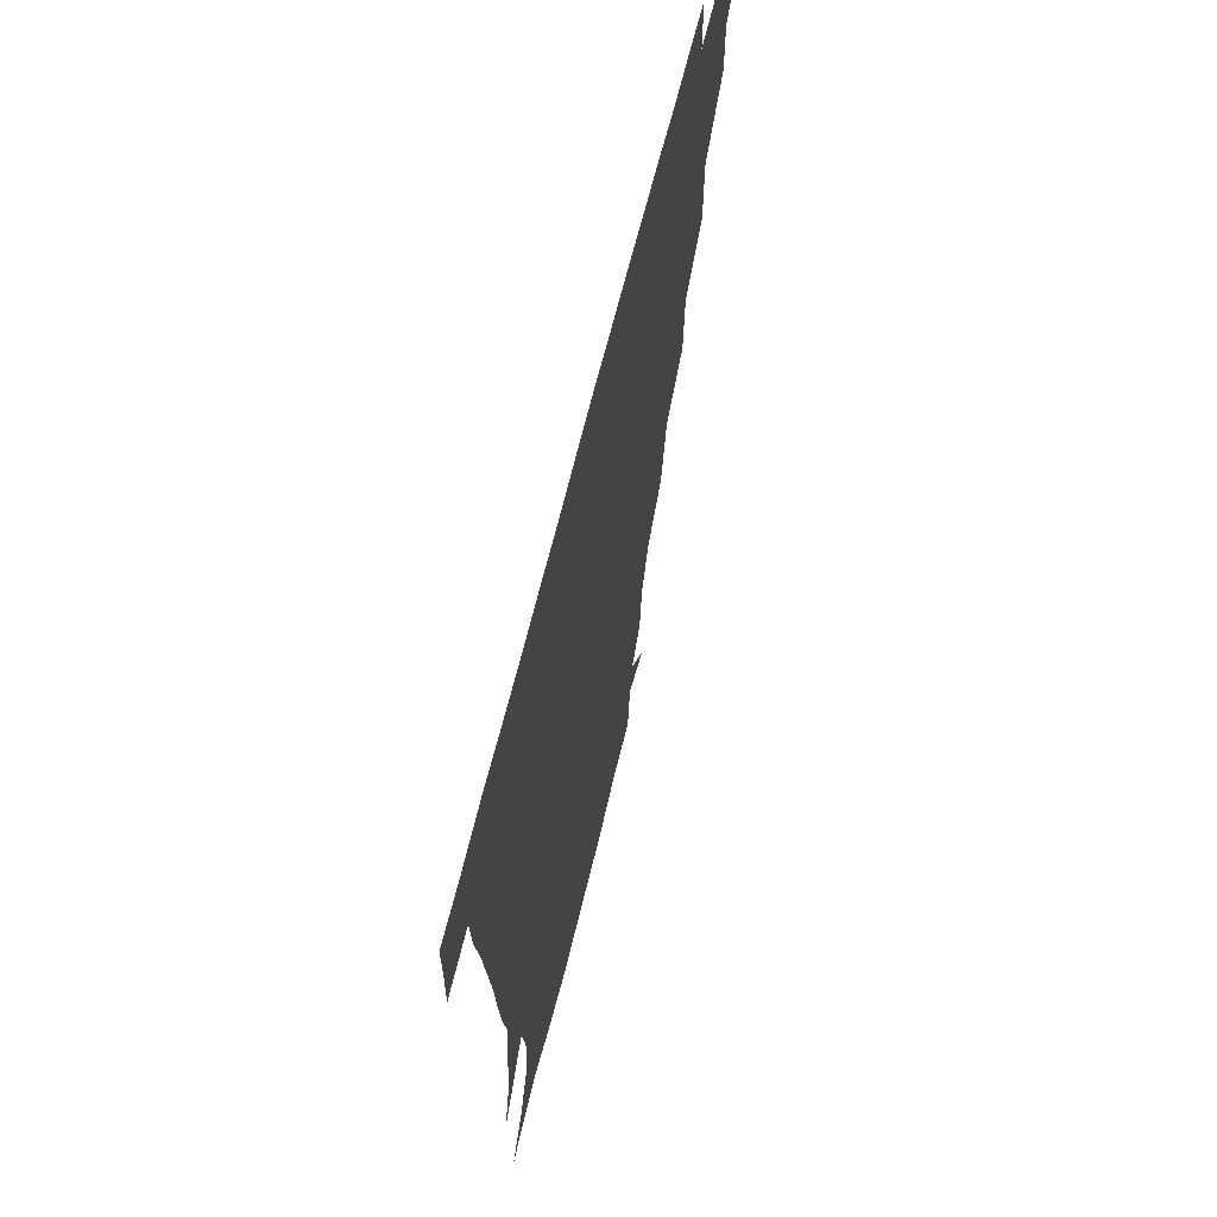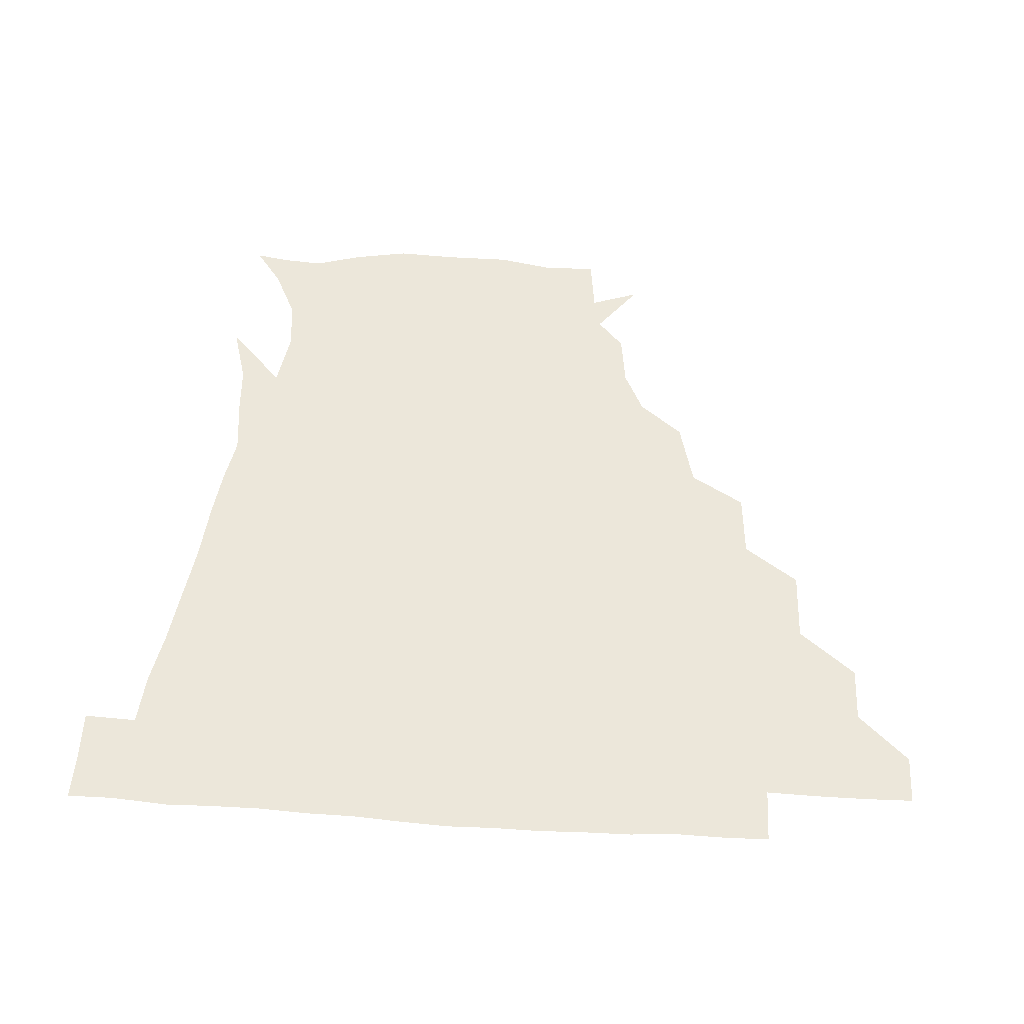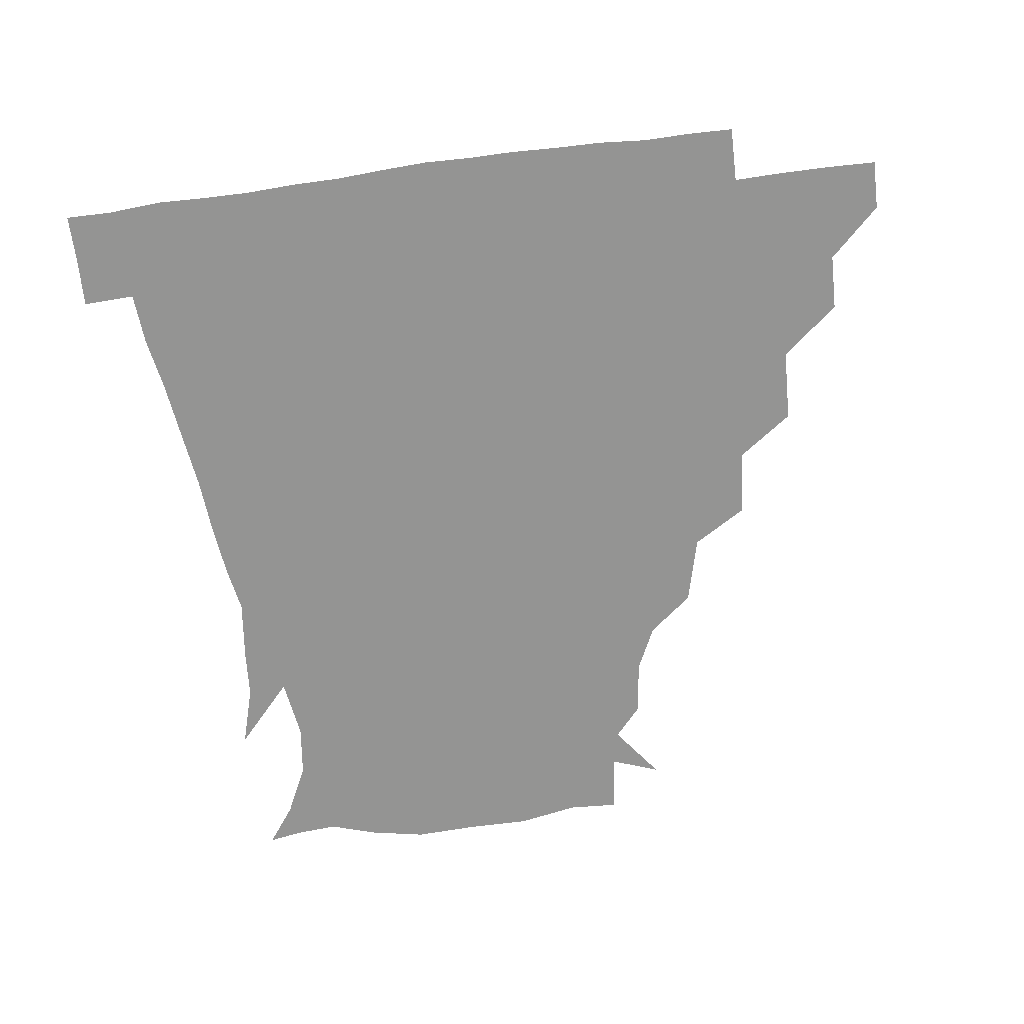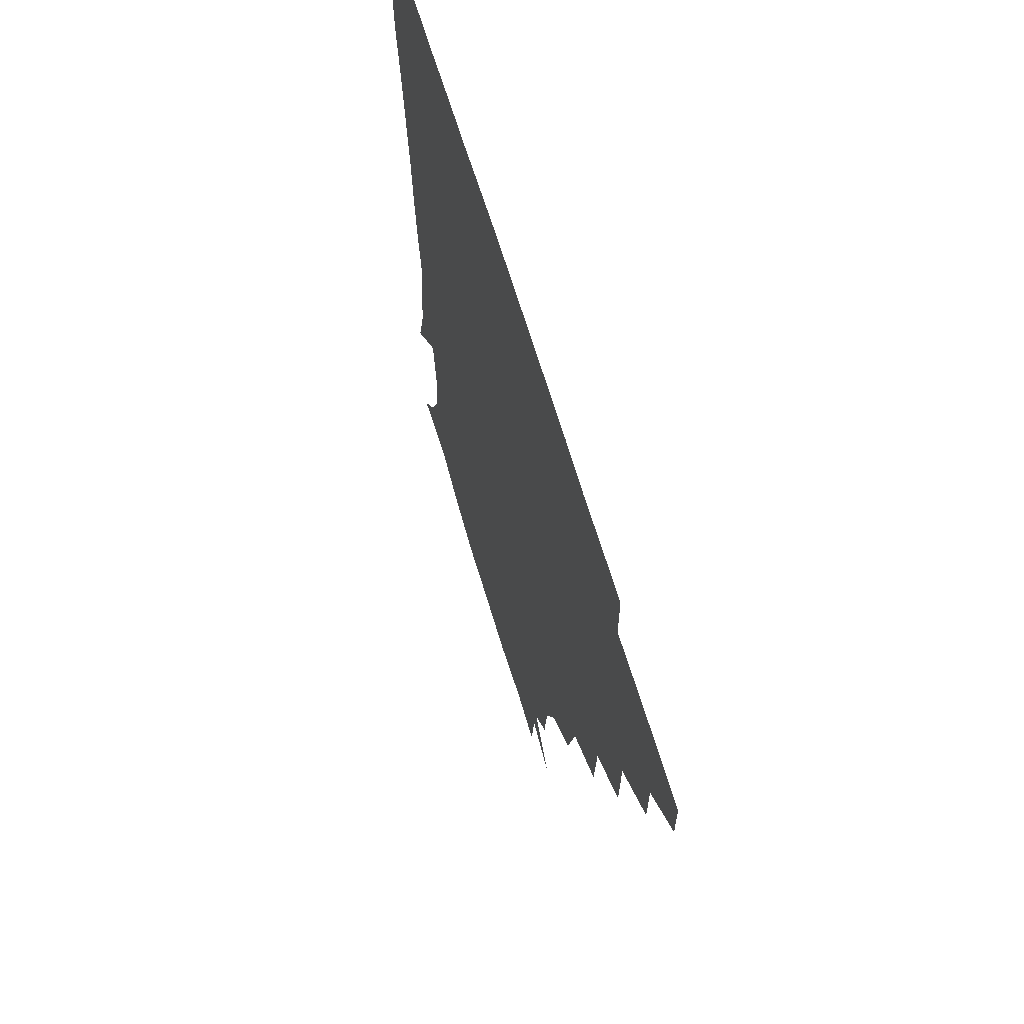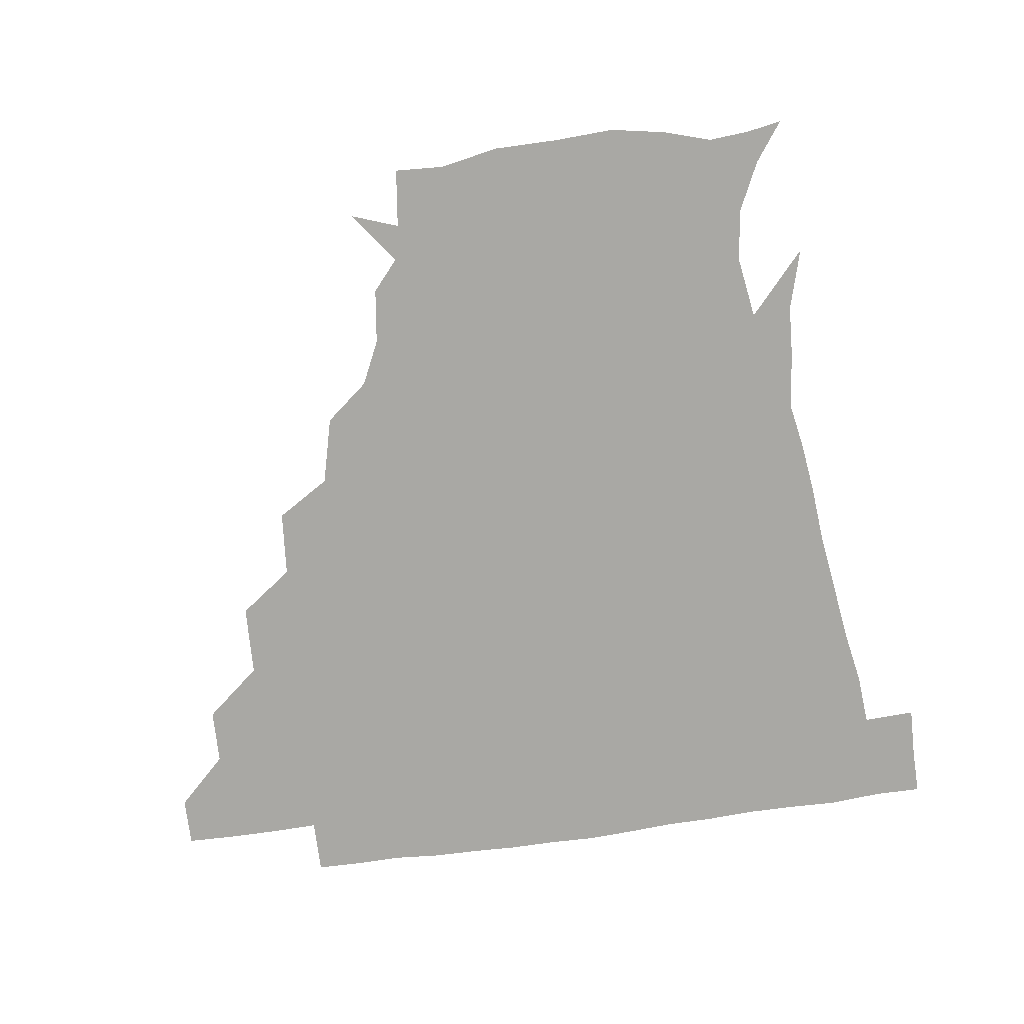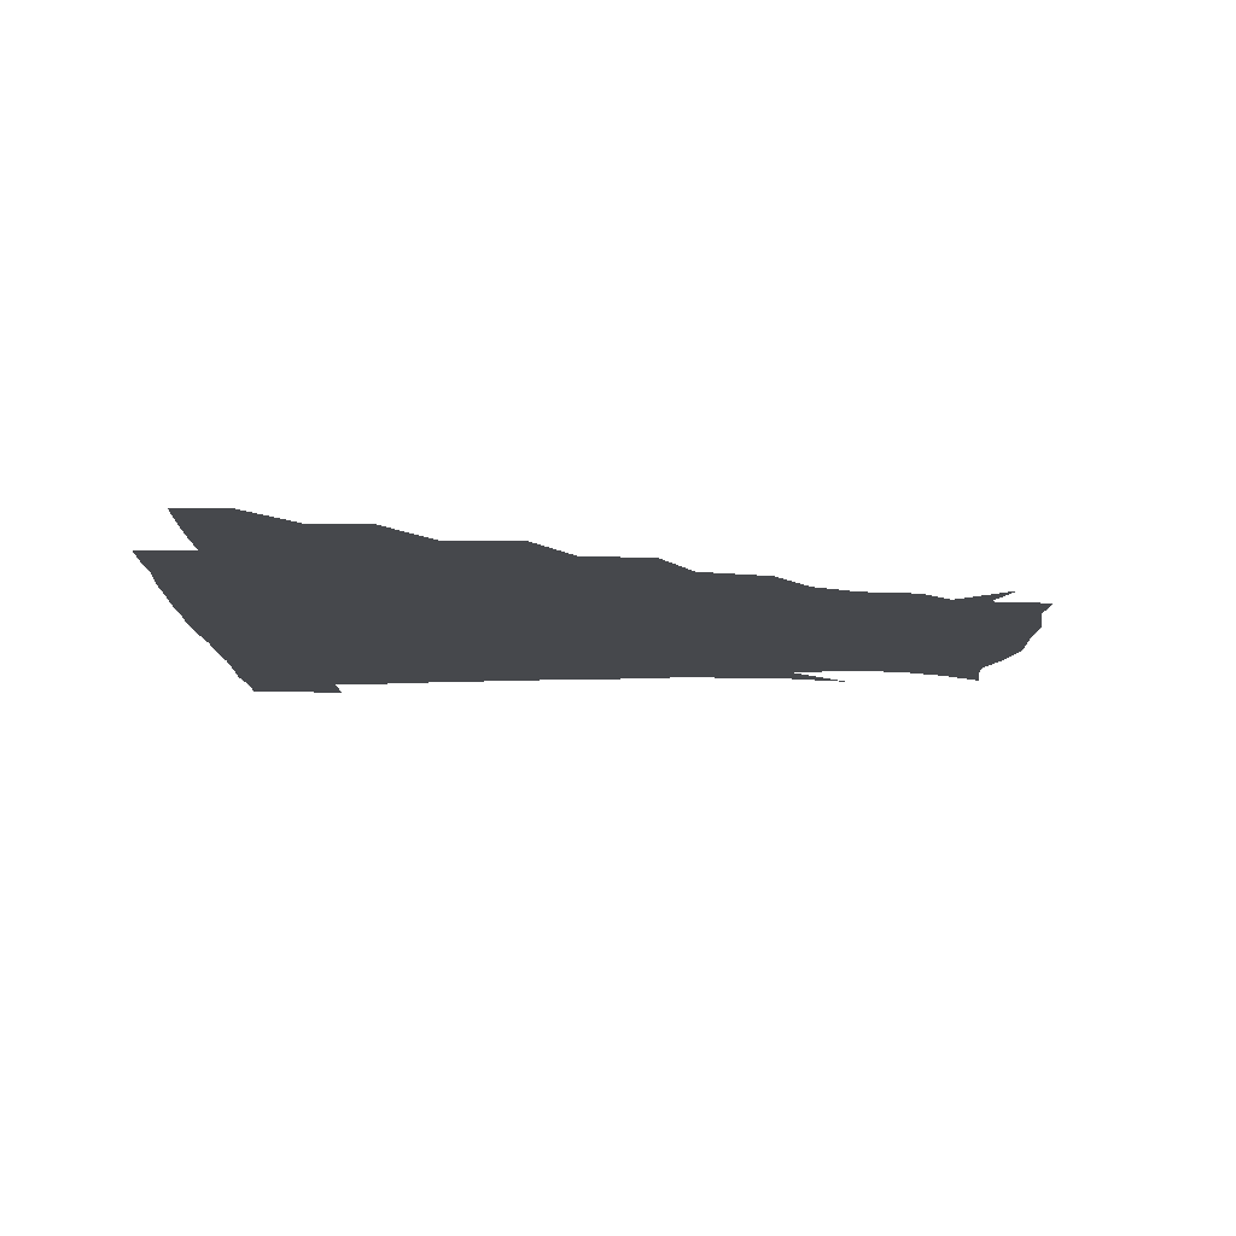
<metadata>
{"format":"obj","ext":"obj","renderer":"f3d","projection":"perspective","resolution":1024,"background":"white","views":[{"elev":64.4,"azim":103.6,"up":"+Y"},{"elev":51.3,"azim":-176.5,"up":"+Z"},{"elev":-67.0,"azim":-172.9,"up":"+Z"},{"elev":64.0,"azim":-106.3,"up":"+Y"},{"elev":-74.9,"azim":7.5,"up":"+Z"},{"elev":-11.2,"azim":-90.8,"up":"+Z"}]}
</metadata>
<code>
v 451.1 345.5 0
v 451 360.9 0
v 467.3 312.5 0
v 466.9 330 0
v 466.8 345.7 0
v 466.2 361.2 0
v 485.8 274.9 0
v 485.1 297.6 0
v 483.2 315.6 0
v 482.5 331.1 0
v 481.9 346 0
v 481.9 361.1 0
v 504.5 241.4 0
v 502.9 262.3 0
v 499.8 281.4 0
v 499 301.8 0
v 498 317 0
v 497.3 331.4 0
v 497.2 345.9 0
v 497.3 360.7 0
v 497.2 377.8 0
v 526.8 209.2 0
v 521.6 230.7 0
v 516.9 248 0
v 516.3 271.3 0
v 514.2 286.4 0
v 513.1 301.9 0
v 512.5 317.2 0
v 512.1 331.6 0
v 512 345.7 0
v 511.6 360.2 0
v 511.1 378 0
v 549.5 166 0
v 547.3 183.5 0
v 540.7 197.8 0
v 535.7 220.1 0
v 532.8 239 0
v 531.3 258.1 0
v 530 274.6 0
v 529 289 0
v 527.8 302.4 0
v 527.1 316.8 0
v 526.7 331.1 0
v 526.8 345.7 0
v 526.4 361.3 0
v 526 377.7 0
v 545.1 139.3 0
v 558 156.1 0
v 557.6 174 0
v 554.2 191.5 0
v 550.2 208.9 0
v 547.3 223.8 0
v 545.2 243.7 0
v 545.1 260 0
v 543.8 275.1 0
v 543.1 288.5 0
v 543.2 303.4 0
v 542.5 317.1 0
v 541.9 331.2 0
v 542.1 345.5 0
v 541.5 361.1 0
v 540.8 378.7 0
v 560.4 144.8 0
v 567.2 160.3 0
v 566.9 182.7 0
v 565.1 196.7 0
v 561.5 213 0
v 560.8 228.8 0
v 558.8 245.2 0
v 559 262.6 0
v 557.6 273.9 0
v 557.8 289 0
v 557.8 303.4 0
v 557.7 317.3 0
v 558.7 331.2 0
v 557 345.9 0
v 556.6 360.3 0
v 555.5 378.8 0
v 562.6 126.1 0
v 575.4 149.2 0
v 579.2 166 0
v 577.9 184.9 0
v 576.3 201.1 0
v 574.9 215.9 0
v 574.2 233.2 0
v 574 246.5 0
v 572.7 262.7 0
v 572.5 274.7 0
v 572.9 290 0
v 572.3 303.1 0
v 572 316.4 0
v 572.7 331.2 0
v 571.7 345.9 0
v 571.4 359.7 0
v 569.9 379.2 0
v 578.5 126.8 0
v 589.6 149.5 0
v 590.6 168.6 0
v 591.4 185.8 0
v 588.9 201 0
v 588.1 216.3 0
v 587.6 231.6 0
v 587 248.2 0
v 586.9 261.8 0
v 587.2 275 0
v 587.3 290.3 0
v 586.7 302.8 0
v 586.9 316.9 0
v 587.4 331.1 0
v 586.4 346.1 0
v 585.9 360.9 0
v 584.5 379 0
v 597.2 123.2 0
v 604.1 150.2 0
v 603.2 168.8 0
v 603.9 187.3 0
v 601.8 203.5 0
v 601.6 217.4 0
v 601.7 234.4 0
v 601.3 247.4 0
v 601.5 260.4 0
v 601.6 275.9 0
v 601.6 290 0
v 602.1 303.7 0
v 601.7 317.1 0
v 601.8 331.1 0
v 601.2 346.2 0
v 600.7 361.2 0
v 598.7 379.3 0
v 618 123 0
v 617.6 151.5 0
v 617 169.8 0
v 616.5 188.7 0
v 615.2 203.6 0
v 614.9 218.3 0
v 615 234.1 0
v 615.3 247.1 0
v 616 262.3 0
v 616 276.4 0
v 616.4 289.2 0
v 616.7 304.3 0
v 616.9 318 0
v 616.4 332.1 0
v 615.9 346.5 0
v 616.2 360.7 0
v 613.3 378.5 0
v 637.1 122.1 0
v 630.6 150.6 0
v 630 170.4 0
v 628.5 189.8 0
v 628.8 204.8 0
v 628.4 218.5 0
v 628.3 233.5 0
v 629.6 246.4 0
v 630.2 261.4 0
v 630.3 275.1 0
v 631 289.3 0
v 631.2 303.6 0
v 631.8 318.3 0
v 632.2 331.9 0
v 631.9 345.8 0
v 632.3 359.4 0
v 628.5 377.5 0
v 654.9 125.3 0
v 643.8 150.1 0
v 642 170.3 0
v 641 188.8 0
v 641.6 204.4 0
v 641.7 217.6 0
v 642 231.2 0
v 642.8 245.7 0
v 643.7 261.9 0
v 644.5 274.8 0
v 645.1 290.7 0
v 645.9 304.3 0
v 646.3 318.3 0
v 646.7 332 0
v 647.3 345.9 0
v 646.7 360 0
v 643.5 377.3 0
v 669.7 129.8 0
v 658 148.2 0
v 653.5 168.2 0
v 653 186.2 0
v 654.1 202.4 0
v 654.3 215.8 0
v 654.9 229.6 0
v 655.7 243.9 0
v 656.2 261 0
v 657.8 275.7 0
v 659 289.3 0
v 659.7 304.7 0
v 660.7 318.3 0
v 661.5 332.3 0
v 662.3 346 0
v 661.3 360.5 0
v 659.4 376.5 0
v 682.8 128.7 0
v 672 144.5 0
v 665.3 163.5 0
v 665 179.9 0
v 666.4 197.9 0
v 666 212.2 0
v 666.4 227.1 0
v 667.3 242.3 0
v 668.5 258.2 0
v 670 273.8 0
v 671.5 290.9 0
v 673.4 303.4 0
v 674.7 318.2 0
v 675.6 331.9 0
v 676.8 346.2 0
v 675.6 361.7 0
v 674.7 376.5 0
v 693.9 126.6 0
v 684.8 139.2 0
v 677.2 155.5 0
v 675.4 172 0
v 678.4 191.5 0
v 676.8 207.1 0
v 676.8 222.5 0
v 678.2 236 0
v 679.8 252.7 0
v 681.3 269.7 0
v 682.8 287 0
v 685.9 300.4 0
v 687.9 317.5 0
v 689.6 331.9 0
v 690.4 346.3 0
v 690.2 361.5 0
v 689.1 376.8 0
v 696.6 171.1 0
v 691.1 190.8 0
v 690.3 206 0
v 688.2 225.7 0
v 691 240.4 0
v 693.1 257 0
v 694.7 275.4 0
v 697.3 293.2 0
v 700 312.8 0
v 703.1 329.4 0
v 704.5 345.8 0
v 705.7 360.9 0
v 706.4 375.5 0
v 721 345.1 0
v 720.6 360.8 0
v 720.8 375.5 0
f 4 5 1
f 1 5 2
f 5 6 2
f 8 9 3
f 3 9 4
f 9 10 4
f 4 10 5
f 10 11 5
f 5 11 6
f 11 12 6
f 14 15 7
f 7 15 8
f 15 16 8
f 8 16 9
f 16 17 9
f 9 17 10
f 17 18 10
f 10 18 11
f 18 19 11
f 11 19 12
f 19 20 12
f 23 24 13
f 13 24 14
f 24 25 14
f 14 25 15
f 25 26 15
f 15 26 16
f 26 27 16
f 16 27 17
f 27 28 17
f 17 28 18
f 28 29 18
f 18 29 19
f 29 30 19
f 19 30 20
f 30 31 20
f 20 31 21
f 31 32 21
f 35 36 22
f 22 36 23
f 36 37 23
f 23 37 24
f 37 38 24
f 24 38 25
f 38 39 25
f 25 39 26
f 39 40 26
f 26 40 27
f 40 41 27
f 27 41 28
f 41 42 28
f 28 42 29
f 42 43 29
f 29 43 30
f 43 44 30
f 30 44 31
f 44 45 31
f 31 45 32
f 45 46 32
f 48 49 33
f 33 49 34
f 49 50 34
f 34 50 35
f 50 51 35
f 35 51 36
f 51 52 36
f 36 52 37
f 52 53 37
f 37 53 38
f 53 54 38
f 38 54 39
f 54 55 39
f 39 55 40
f 55 56 40
f 40 56 41
f 56 57 41
f 41 57 42
f 57 58 42
f 42 58 43
f 58 59 43
f 43 59 44
f 59 60 44
f 44 60 45
f 60 61 45
f 45 61 46
f 61 62 46
f 47 63 48
f 63 64 48
f 48 64 49
f 64 65 49
f 49 65 50
f 65 66 50
f 50 66 51
f 66 67 51
f 51 67 52
f 67 68 52
f 52 68 53
f 68 69 53
f 53 69 54
f 69 70 54
f 54 70 55
f 70 71 55
f 55 71 56
f 71 72 56
f 56 72 57
f 72 73 57
f 57 73 58
f 73 74 58
f 58 74 59
f 74 75 59
f 59 75 60
f 75 76 60
f 60 76 61
f 76 77 61
f 61 77 62
f 77 78 62
f 79 80 63
f 63 80 64
f 80 81 64
f 64 81 65
f 81 82 65
f 65 82 66
f 82 83 66
f 66 83 67
f 83 84 67
f 67 84 68
f 84 85 68
f 68 85 69
f 85 86 69
f 69 86 70
f 86 87 70
f 70 87 71
f 87 88 71
f 71 88 72
f 88 89 72
f 72 89 73
f 89 90 73
f 73 90 74
f 90 91 74
f 74 91 75
f 91 92 75
f 75 92 76
f 92 93 76
f 76 93 77
f 93 94 77
f 77 94 78
f 94 95 78
f 79 96 80
f 96 97 80
f 80 97 81
f 97 98 81
f 81 98 82
f 98 99 82
f 82 99 83
f 99 100 83
f 83 100 84
f 100 101 84
f 84 101 85
f 101 102 85
f 85 102 86
f 102 103 86
f 86 103 87
f 103 104 87
f 87 104 88
f 104 105 88
f 88 105 89
f 105 106 89
f 89 106 90
f 106 107 90
f 90 107 91
f 107 108 91
f 91 108 92
f 108 109 92
f 92 109 93
f 109 110 93
f 93 110 94
f 110 111 94
f 94 111 95
f 111 112 95
f 96 113 97
f 113 114 97
f 97 114 98
f 114 115 98
f 98 115 99
f 115 116 99
f 99 116 100
f 116 117 100
f 100 117 101
f 117 118 101
f 101 118 102
f 118 119 102
f 102 119 103
f 119 120 103
f 103 120 104
f 120 121 104
f 104 121 105
f 121 122 105
f 105 122 106
f 122 123 106
f 106 123 107
f 123 124 107
f 107 124 108
f 124 125 108
f 108 125 109
f 125 126 109
f 109 126 110
f 126 127 110
f 110 127 111
f 127 128 111
f 111 128 112
f 128 129 112
f 113 130 114
f 130 131 114
f 114 131 115
f 131 132 115
f 115 132 116
f 132 133 116
f 116 133 117
f 133 134 117
f 117 134 118
f 134 135 118
f 118 135 119
f 135 136 119
f 119 136 120
f 136 137 120
f 120 137 121
f 137 138 121
f 121 138 122
f 138 139 122
f 122 139 123
f 139 140 123
f 123 140 124
f 140 141 124
f 124 141 125
f 141 142 125
f 125 142 126
f 142 143 126
f 126 143 127
f 143 144 127
f 127 144 128
f 144 145 128
f 128 145 129
f 145 146 129
f 130 147 131
f 147 148 131
f 131 148 132
f 148 149 132
f 132 149 133
f 149 150 133
f 133 150 134
f 150 151 134
f 134 151 135
f 151 152 135
f 135 152 136
f 152 153 136
f 136 153 137
f 153 154 137
f 137 154 138
f 154 155 138
f 138 155 139
f 155 156 139
f 139 156 140
f 156 157 140
f 140 157 141
f 157 158 141
f 141 158 142
f 158 159 142
f 142 159 143
f 159 160 143
f 143 160 144
f 160 161 144
f 144 161 145
f 161 162 145
f 145 162 146
f 162 163 146
f 147 164 148
f 164 165 148
f 148 165 149
f 165 166 149
f 149 166 150
f 166 167 150
f 150 167 151
f 167 168 151
f 151 168 152
f 168 169 152
f 152 169 153
f 169 170 153
f 153 170 154
f 170 171 154
f 154 171 155
f 171 172 155
f 155 172 156
f 172 173 156
f 156 173 157
f 173 174 157
f 157 174 158
f 174 175 158
f 158 175 159
f 175 176 159
f 159 176 160
f 176 177 160
f 160 177 161
f 177 178 161
f 161 178 162
f 178 179 162
f 162 179 163
f 179 180 163
f 164 181 165
f 181 182 165
f 165 182 166
f 182 183 166
f 166 183 167
f 183 184 167
f 167 184 168
f 184 185 168
f 168 185 169
f 185 186 169
f 169 186 170
f 186 187 170
f 170 187 171
f 187 188 171
f 171 188 172
f 188 189 172
f 172 189 173
f 189 190 173
f 173 190 174
f 190 191 174
f 174 191 175
f 191 192 175
f 175 192 176
f 192 193 176
f 176 193 177
f 193 194 177
f 177 194 178
f 194 195 178
f 178 195 179
f 195 196 179
f 179 196 180
f 196 197 180
f 181 198 182
f 198 199 182
f 182 199 183
f 199 200 183
f 183 200 184
f 200 201 184
f 184 201 185
f 201 202 185
f 185 202 186
f 202 203 186
f 186 203 187
f 203 204 187
f 187 204 188
f 204 205 188
f 188 205 189
f 205 206 189
f 189 206 190
f 206 207 190
f 190 207 191
f 207 208 191
f 191 208 192
f 208 209 192
f 192 209 193
f 209 210 193
f 193 210 194
f 210 211 194
f 194 211 195
f 211 212 195
f 195 212 196
f 212 213 196
f 196 213 197
f 213 214 197
f 198 215 199
f 215 216 199
f 199 216 200
f 216 217 200
f 200 217 201
f 217 218 201
f 201 218 202
f 218 219 202
f 202 219 203
f 219 220 203
f 203 220 204
f 220 221 204
f 204 221 205
f 221 222 205
f 205 222 206
f 222 223 206
f 206 223 207
f 223 224 207
f 207 224 208
f 224 225 208
f 208 225 209
f 225 226 209
f 209 226 210
f 226 227 210
f 210 227 211
f 227 228 211
f 211 228 212
f 228 229 212
f 212 229 213
f 229 230 213
f 213 230 214
f 230 231 214
f 219 232 220
f 232 233 220
f 220 233 221
f 233 234 221
f 221 234 222
f 234 235 222
f 222 235 223
f 235 236 223
f 223 236 224
f 236 237 224
f 224 237 225
f 237 238 225
f 225 238 226
f 238 239 226
f 226 239 227
f 239 240 227
f 227 240 228
f 240 241 228
f 228 241 229
f 241 242 229
f 229 242 230
f 242 243 230
f 230 243 231
f 243 244 231
f 242 245 243
f 245 246 243
f 243 246 244
f 246 247 244

</code>
